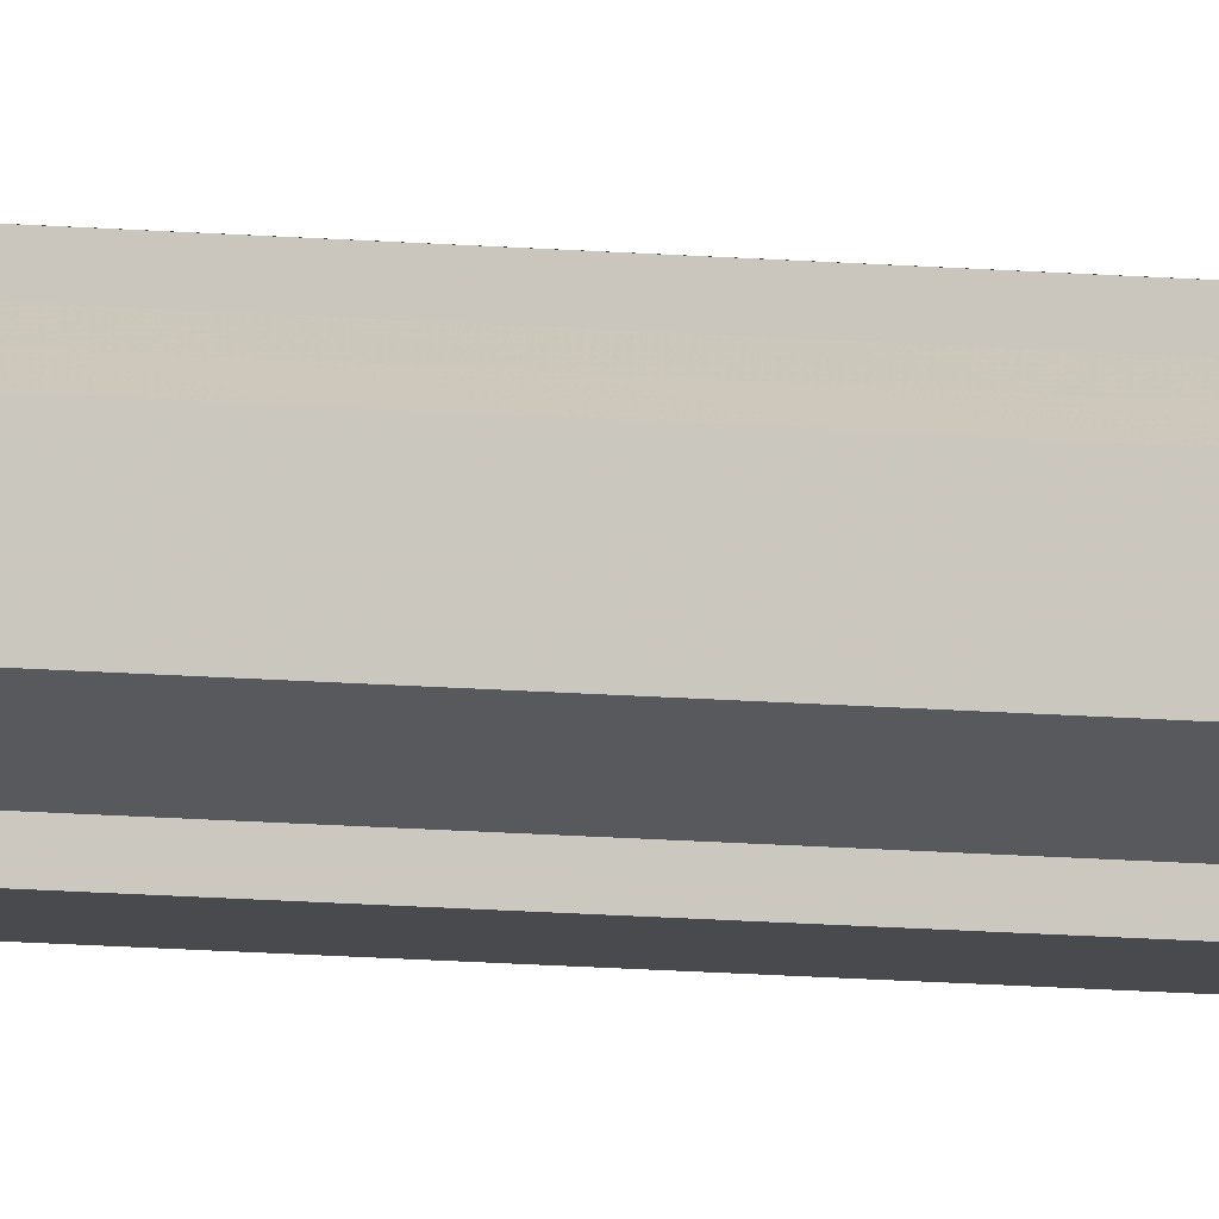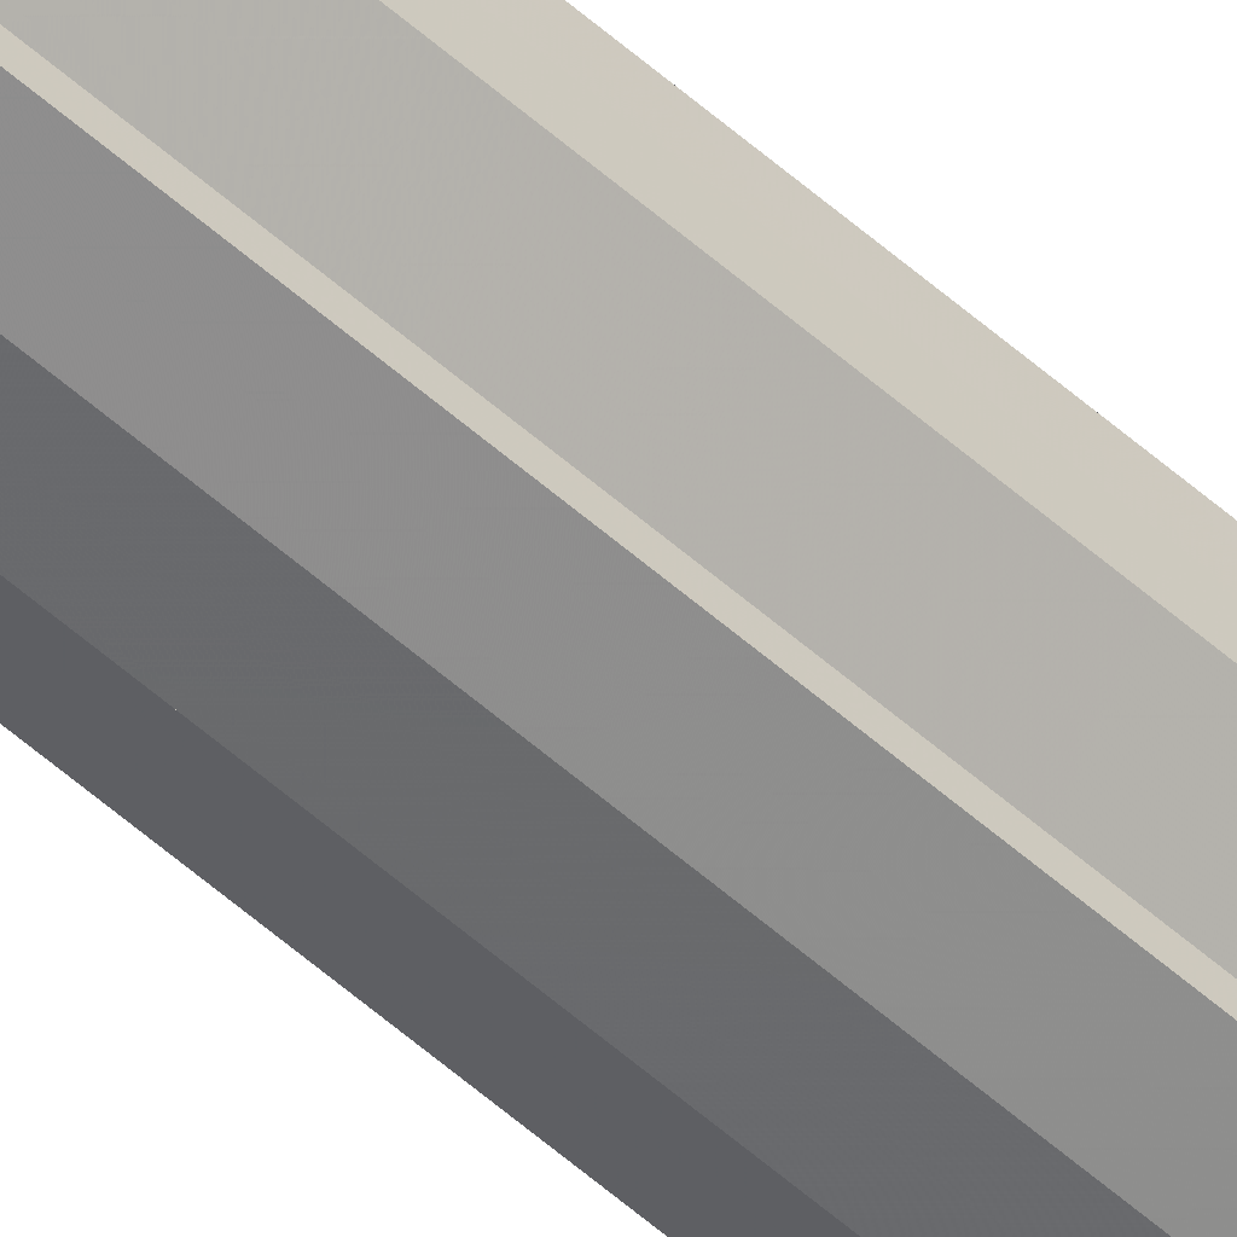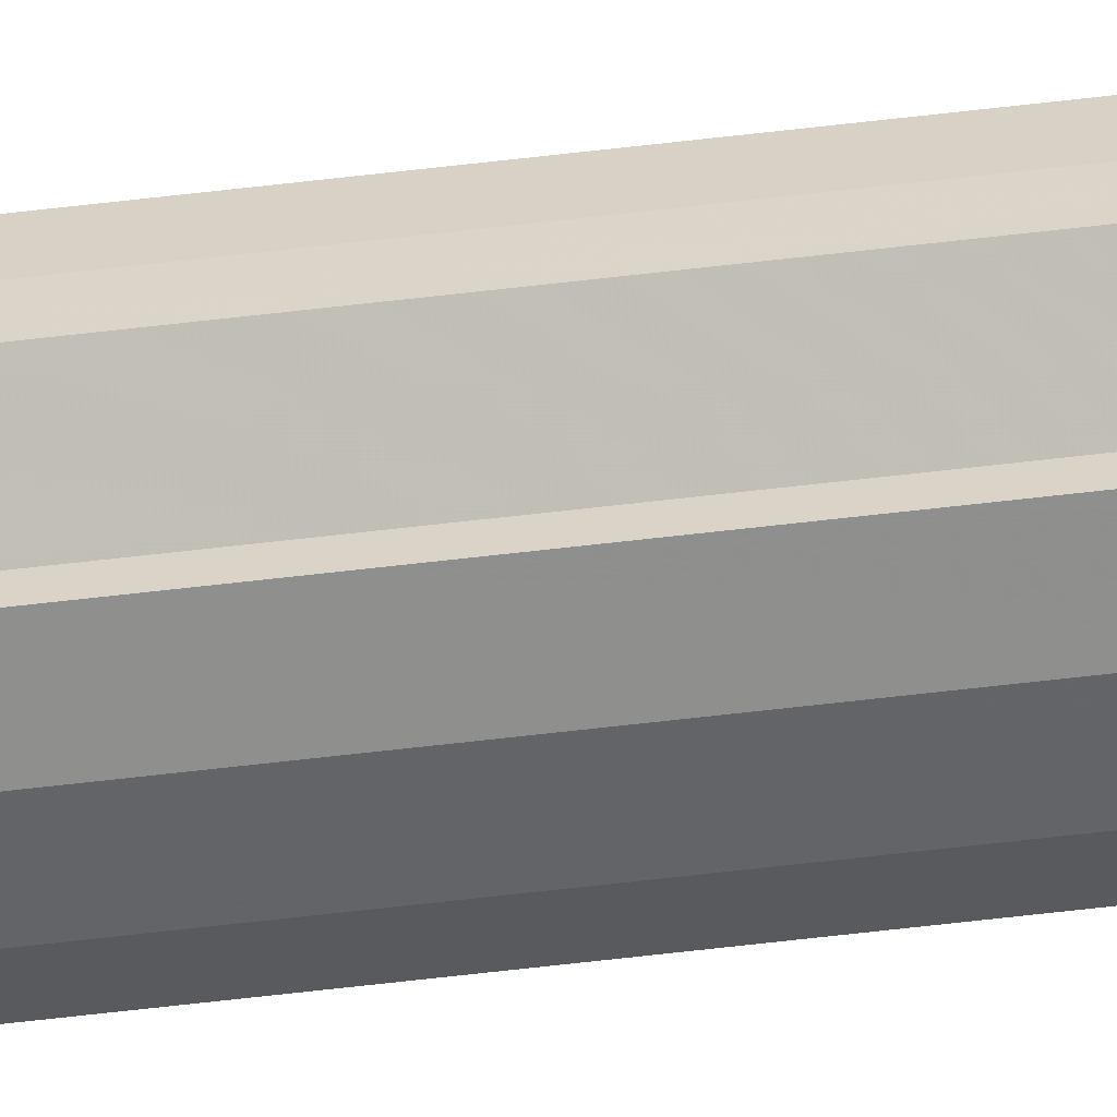
<metadata>
{"format":"obj","ext":"obj","renderer":"f3d","projection":"perspective","resolution":1024,"background":"white","views":[{"elev":-6.5,"azim":-111.7,"up":"+Z"},{"elev":-59.0,"azim":48.0,"up":"+Z"},{"elev":-58.6,"azim":97.1,"up":"+Z"}]}
</metadata>
<code>
o 21737
v 2229 1870 9.433
v 2229 1870 9.432
v 2229 1873 9.433
v 2229 1870 9.432
v 2229 1873 9.432
v 2229 1870 9.433
v 2229 1873 9.433
v 2229 1870 9.432
v 2229 1873 9.432
v 2229 1870 9.417
v 2229 1870 9.433
v 2229 1870 9.429
v 2229 1870 9.423
v 2229 1870 9.417
v 2229 1870 9.41
v 2229 1870 9.405
v 2229 1870 9.432
v 2229 1870 9.401
v 2229 1873 9.429
v 2229 1873 9.432
v 2229 1870 9.429
v 2229 1873 9.423
v 2229 1870 9.429
v 2229 1870 9.423
v 2229 1873 9.417
v 2229 1870 9.423
v 2229 1870 9.417
v 2229 1873 9.41
v 2229 1870 9.417
v 2229 1870 9.41
v 2229 1873 9.405
v 2229 1870 9.41
v 2229 1870 9.405
v 2229 1873 9.401
v 2229 1870 9.405
v 2229 1870 9.401
v 2229 1870 9.4
v 2229 1873 9.4
v 2229 1873 9.401
v 2229 1870 9.401
v 2229 1870 9.405
v 2229 1873 9.401
v 2229 1870 9.4
v 2229 1870 9.41
v 2229 1873 9.405
v 2229 1870 9.401
v 2229 1870 9.4
v 2229 1870 9.401
v 2229 1873 9.4
v 2229 1870 9.417
v 2229 1873 9.41
v 2229 1870 9.423
v 2229 1873 9.417
v 2229 1870 9.429
v 2229 1873 9.423
v 2229 1870 9.432
v 2229 1873 9.429
v 2229 1870 9.432
v 2229 1870 9.429
v 2229 1873 9.432
v 2229 1870 9.423
v 2229 1873 9.429
v 2229 1870 9.429
v 2229 1873 9.429
v 2229 1870 9.417
v 2229 1873 9.423
v 2229 1870 9.41
v 2229 1873 9.417
v 2229 1870 9.423
v 2229 1873 9.423
v 2229 1870 9.405
v 2229 1873 9.41
v 2229 1870 9.401
v 2229 1873 9.405
v 2229 1870 9.417
v 2229 1873 9.417
v 2229 1870 9.41
v 2229 1873 9.41
v 2229 1870 9.405
v 2229 1873 9.405
v 2229 1873 9.401
v 2229 1873 9.417
v 2229 1873 9.433
v 2229 1873 9.432
v 2229 1873 9.432
v 2229 1873 9.429
v 2229 1873 9.429
v 2229 1873 9.423
v 2229 1873 9.423
v 2229 1873 9.417
v 2229 1873 9.417
v 2229 1873 9.41
v 2229 1873 9.41
v 2229 1873 9.405
v 2229 1873 9.405
v 2229 1873 9.401
v 2229 1873 9.401
v 2229 1873 9.4
f 1 2 3
f 4 1 5
f 5 6 7
f 7 8 9
f 10 8 11
f 10 12 8
f 10 13 12
f 10 14 13
f 10 15 14
f 10 16 15
f 10 11 17
f 10 18 16
f 19 17 20
f 10 17 21
f 22 23 19
f 10 21 24
f 25 26 22
f 10 24 27
f 28 29 25
f 10 27 30
f 31 32 28
f 10 30 33
f 34 35 31
f 10 33 36
f 10 36 37
f 10 37 18
f 38 36 39
f 40 41 34
f 42 43 38
f 41 44 45
f 46 47 42
f 47 48 49
f 44 50 51
f 50 52 53
f 52 54 55
f 54 56 57
f 58 59 60
f 59 61 62
f 60 63 64
f 61 65 66
f 65 67 68
f 64 69 70
f 67 71 72
f 71 73 74
f 70 75 76
f 76 77 78
f 78 79 80
f 80 18 81
f 82 83 84
f 82 85 83
f 82 84 86
f 82 87 85
f 82 86 88
f 82 89 87
f 82 88 90
f 82 91 89
f 82 90 92
f 82 93 91
f 82 92 94
f 82 95 93
f 82 94 96
f 82 97 95
f 82 96 98
f 82 98 97

</code>
